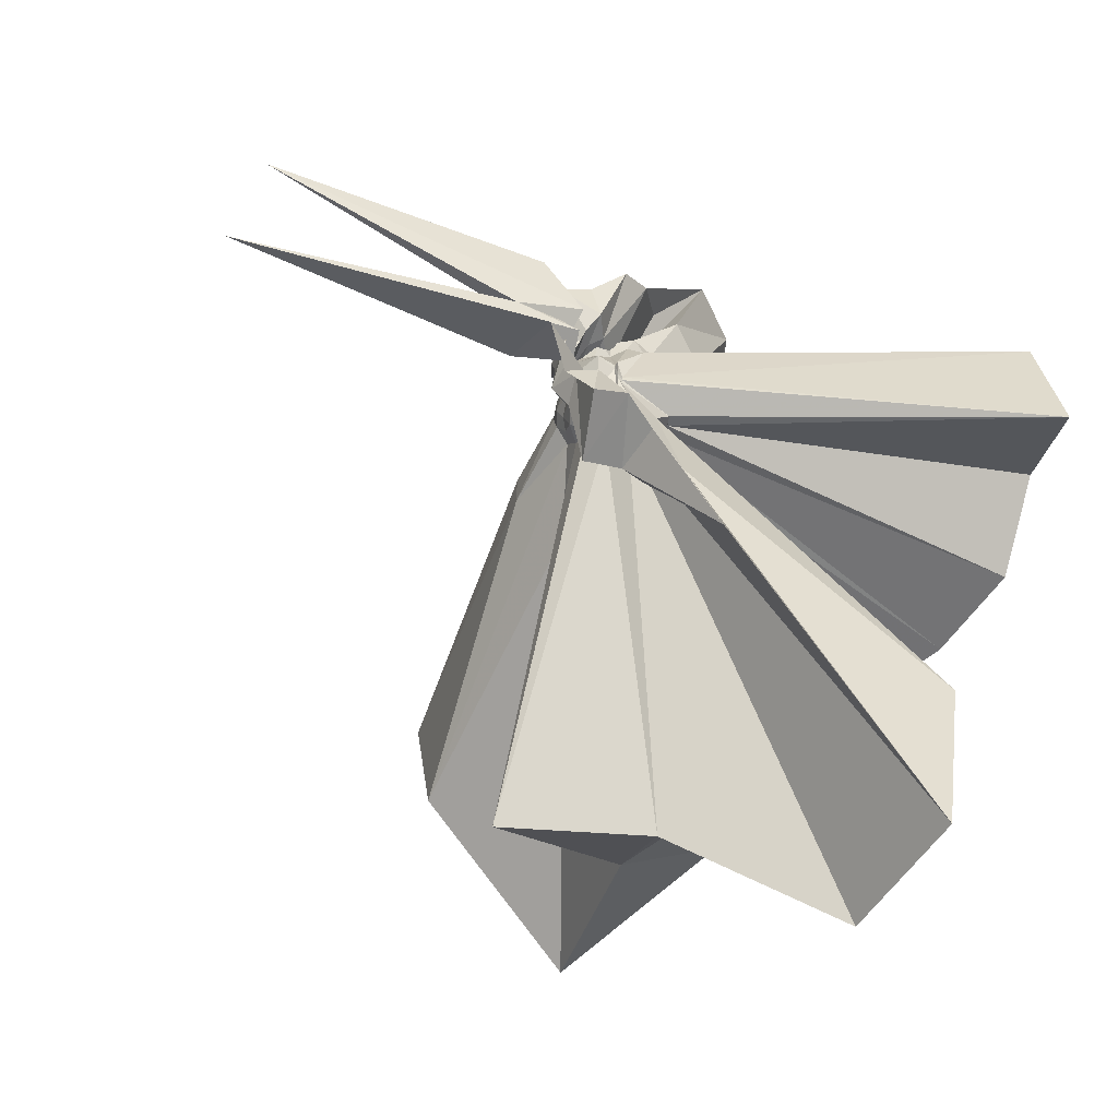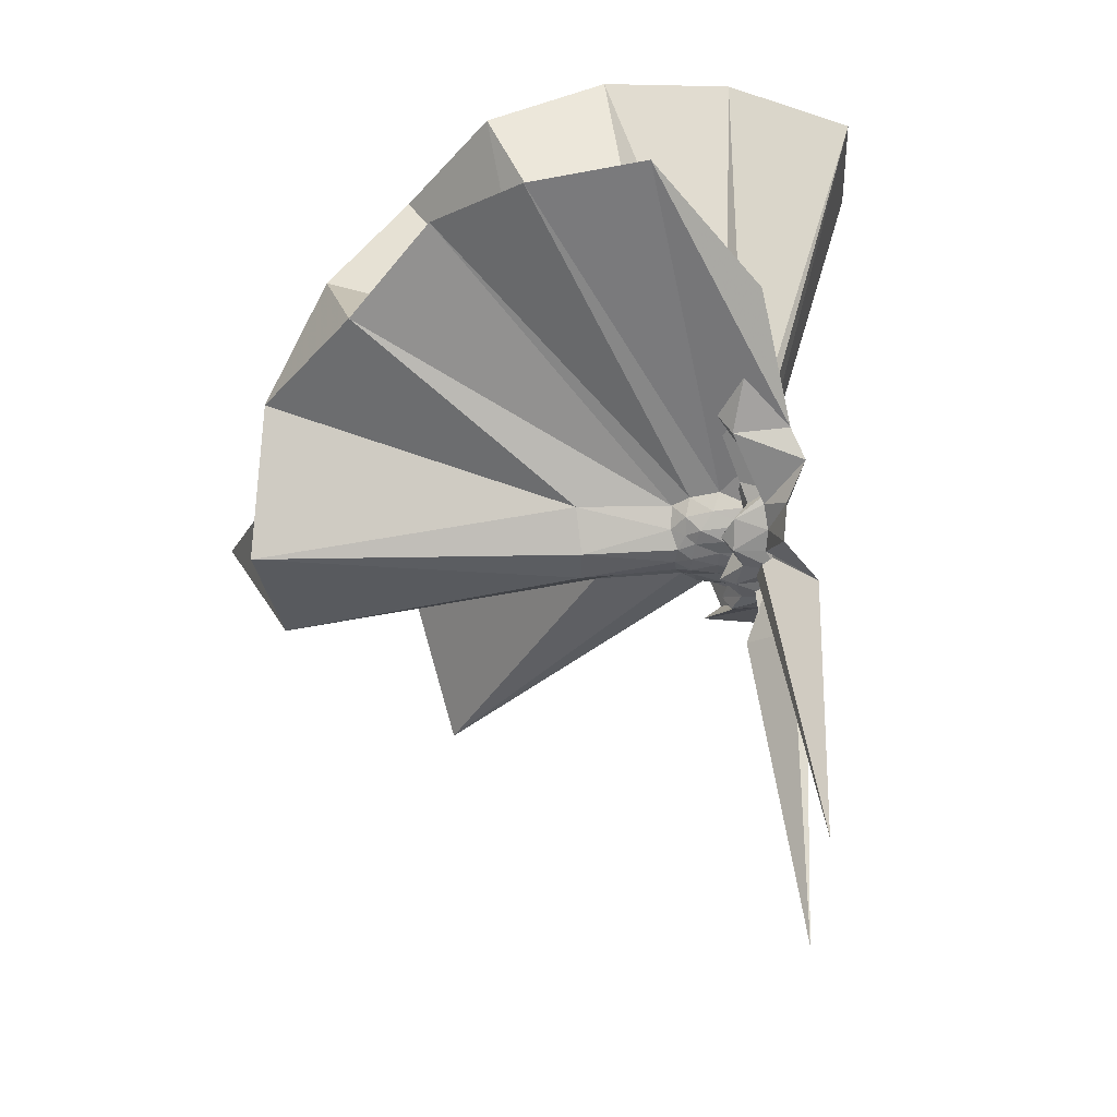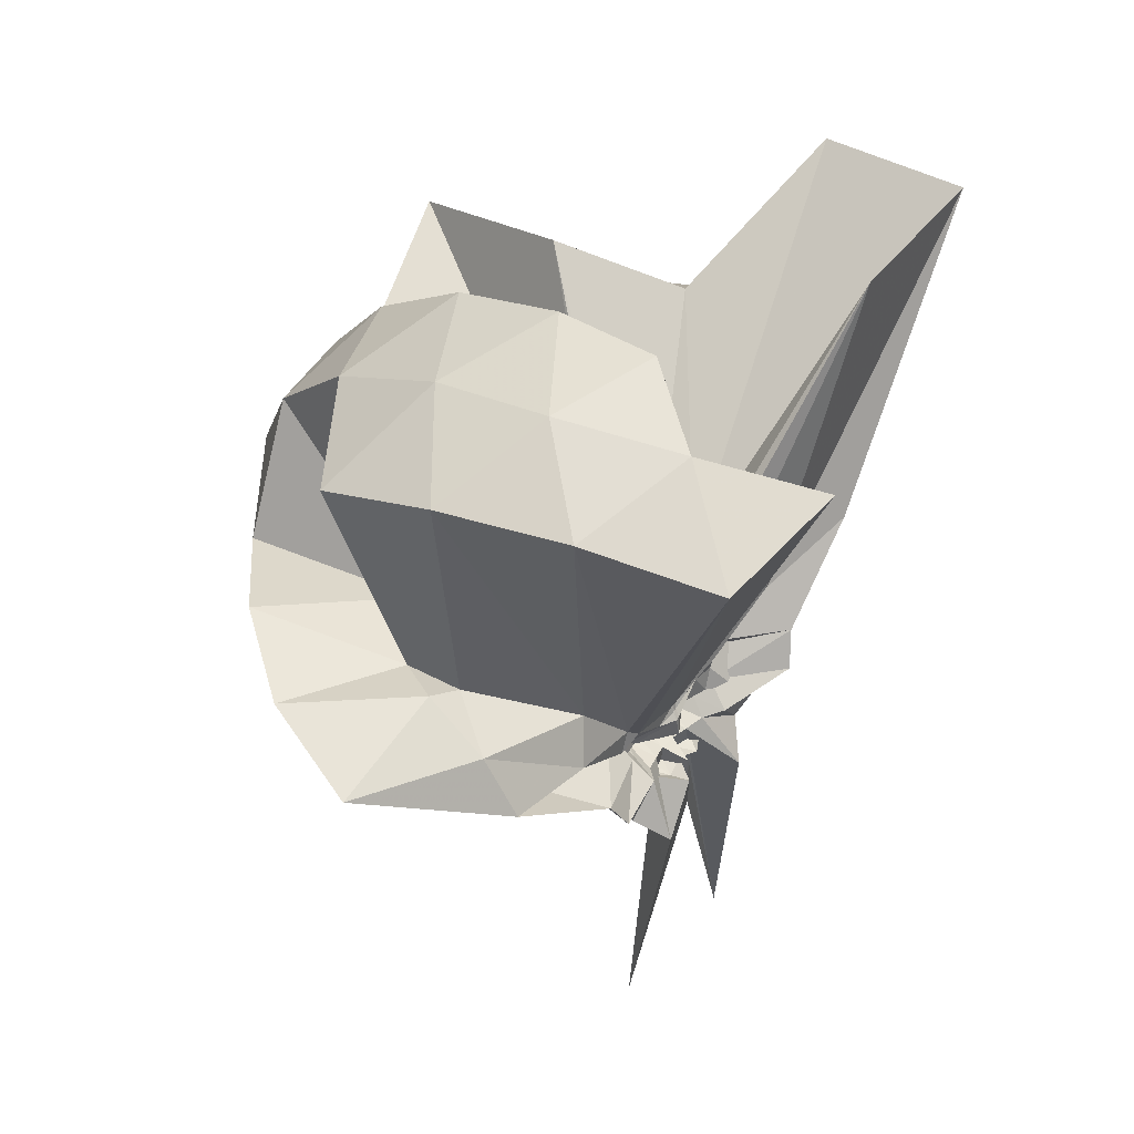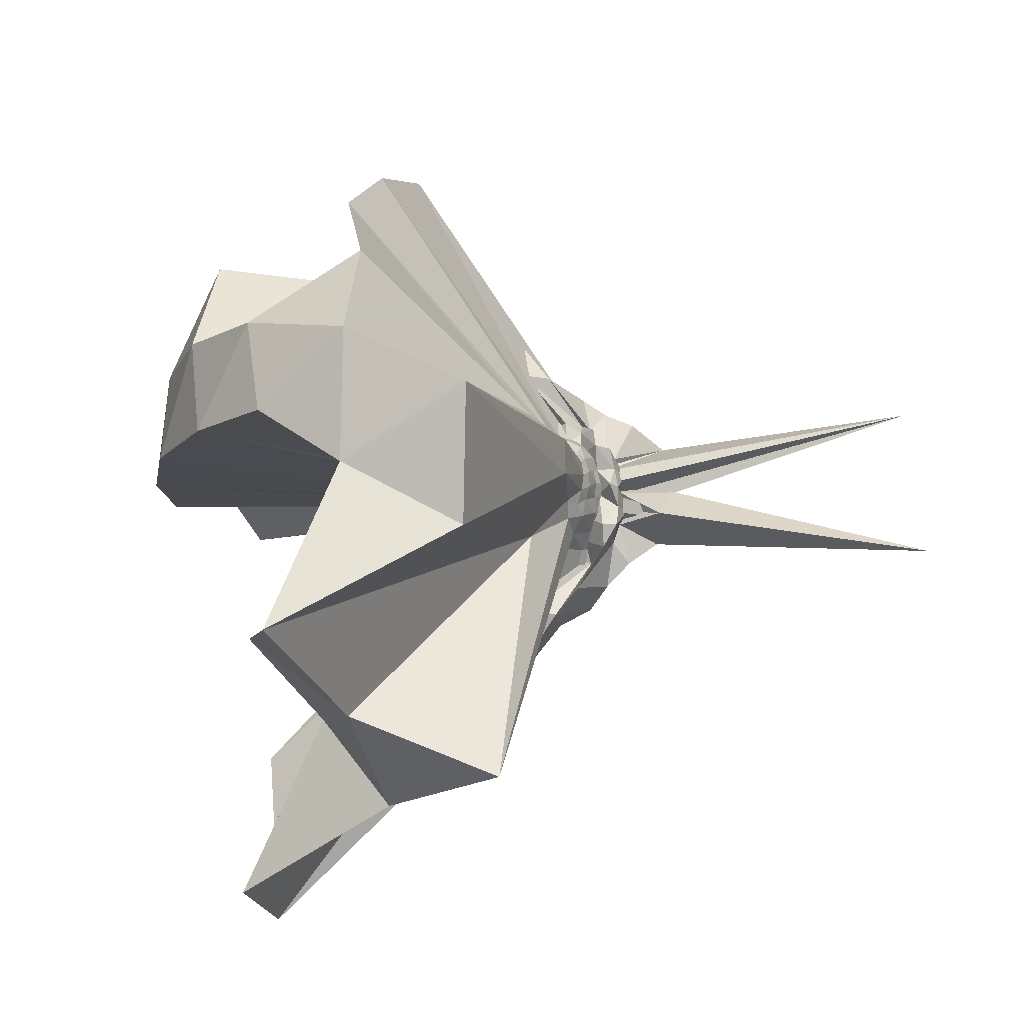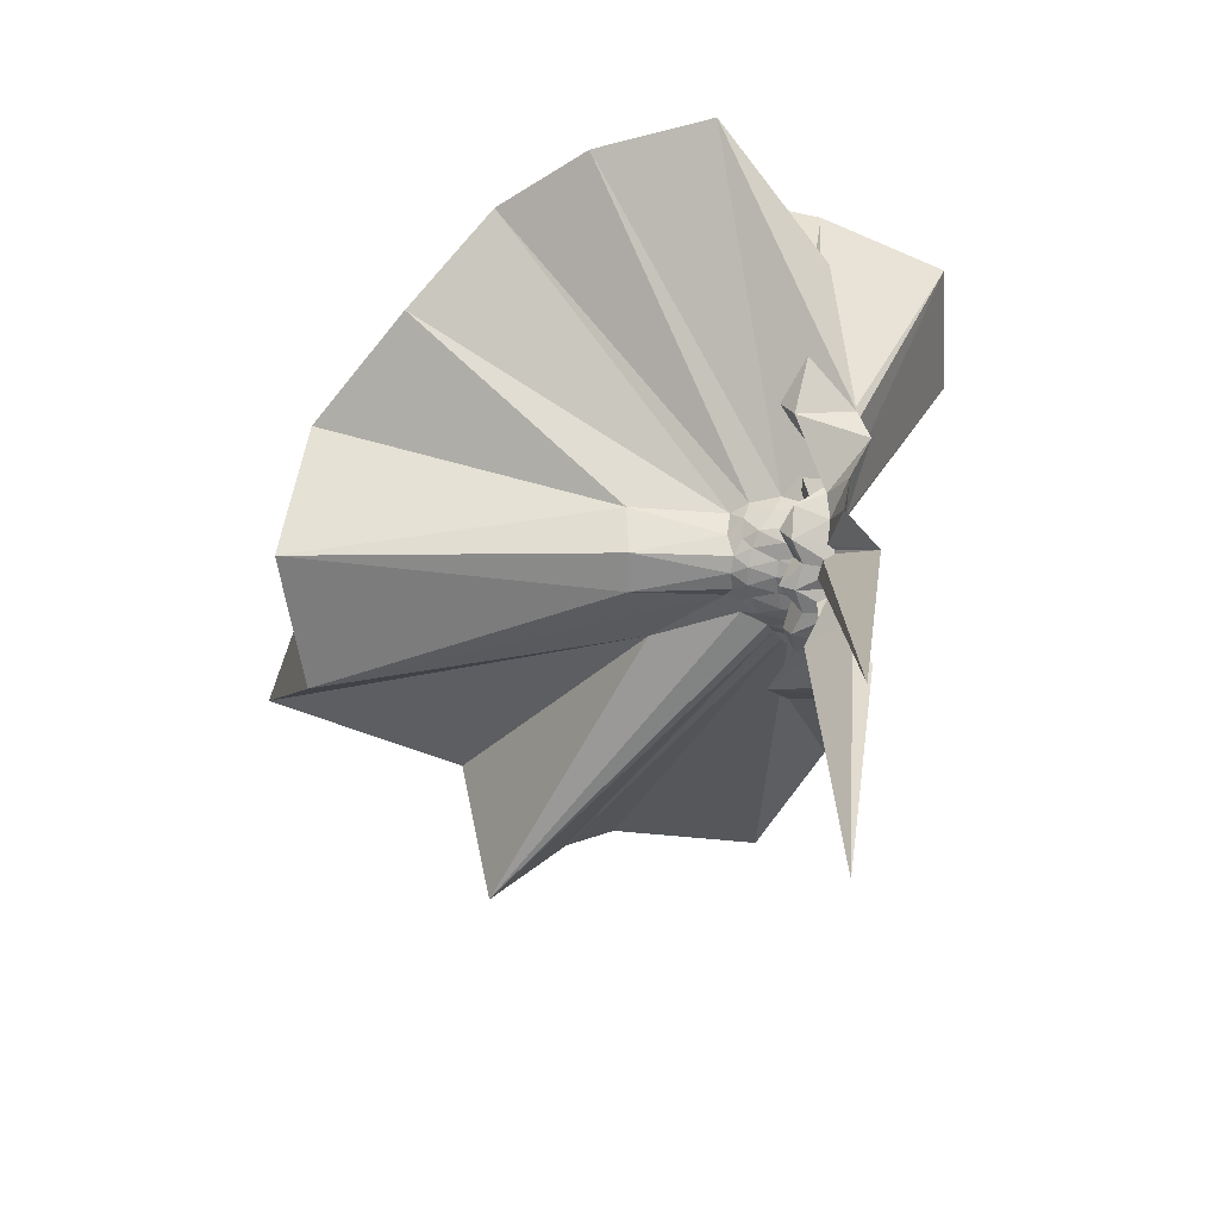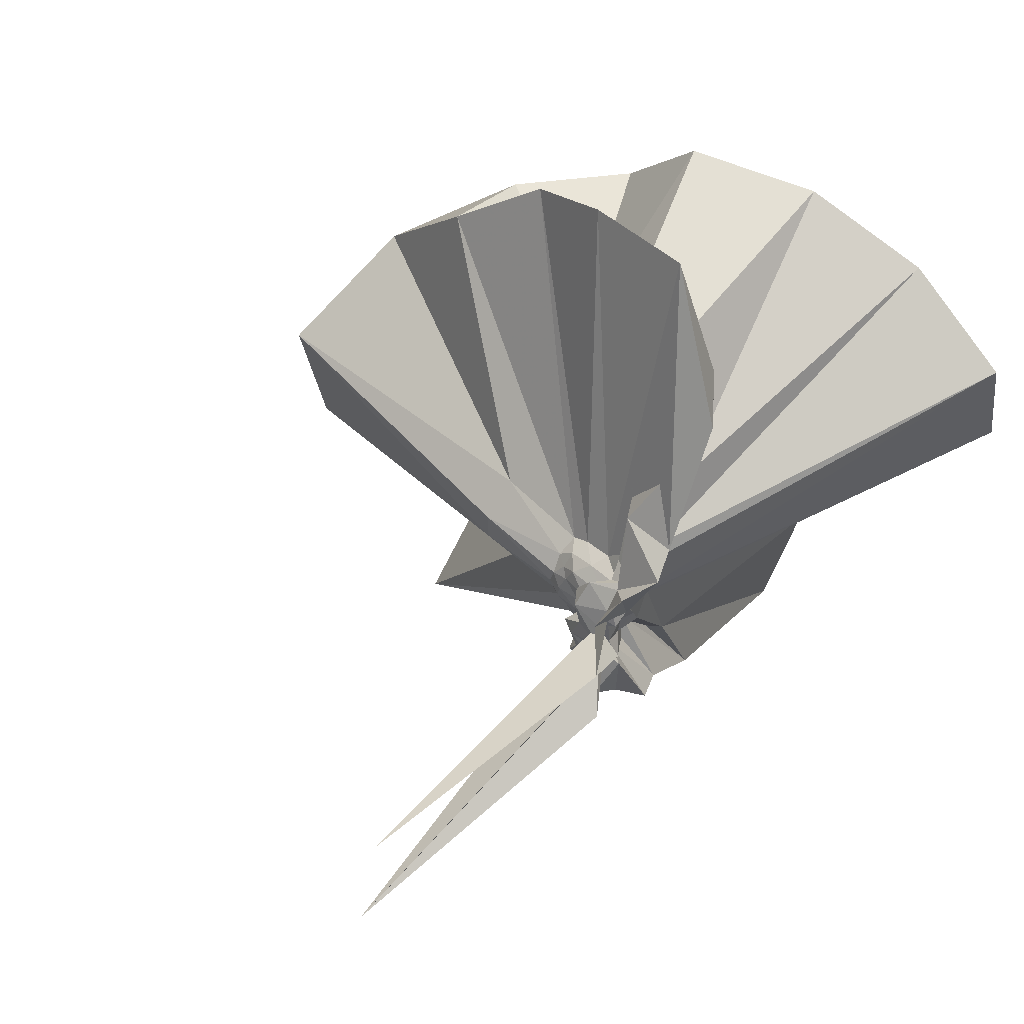
<metadata>
{"format":"obj","ext":"obj","renderer":"f3d","projection":"perspective","resolution":1024,"background":"white","views":[{"elev":-57.0,"azim":-116.5,"up":"+Y"},{"elev":54.8,"azim":174.9,"up":"+Y"},{"elev":49.1,"azim":-140.5,"up":"+Z"},{"elev":-13.2,"azim":102.0,"up":"+Y"},{"elev":25.9,"azim":-179.6,"up":"+Y"},{"elev":61.0,"azim":-137.8,"up":"+Y"}]}
</metadata>
<code>
v -0.9111 -0.1009 1.109
v -1.042 -0.09421 -0.03696
v -0.05229 -0.0987 0.6145
v -0.1199 0.1304 0.6658
v -0.5447 0.2106 0.4172
v -0.6577 0.3628 0.4306
v -0.771 0.4219 0.4779
v -0.9233 0.4364 0.4163
v -1.004 0.2215 0.2322
v -0.992 0.07917 0.126
v -0.9745 0.06018 0.117
v -0.9895 -0.05369 0.08228
v -0.9889 -0.1045 0.08396
v -0.9863 -0.1148 0.08389
v -0.9839 -0.2078 0.1243
v -0.989 -0.2379 0.1308
v -0.9984 -0.4115 0.2248
v -0.9214 -1.17 0.8115
v -0.5879 -1.13 0.7963
v -0.5091 -0.7349 0.5827
v -0.2595 -0.5811 0.6894
v -0.8111 -0.1321 0.1917
v 0.02932 0.05812 0.3946
v -0.1678 0.3037 0.413
v -0.3479 0.4915 0.4955
v -0.5402 0.623 0.4644
v -0.7918 0.6985 0.4337
v -1.013 0.4394 0.3039
v -0.9085 0.2013 0.1827
v -0.9586 0.08124 0.0821
v -0.9569 0.02347 0.08329
v -1.002 -0.09773 0.06969
v -0.9996 -0.1091 0.06941
v -0.9732 -0.2013 0.08853
v -0.9741 -0.2515 0.08114
v -0.9298 -0.4082 0.1702
v -1.037 -0.6387 0.2856
v -0.9458 -0.2742 0.126
v -0.4857 -0.9445 0.4136
v -0.2581 -0.7668 0.4515
v 0.1666 -0.6442 0.5207
v 0.02884 -0.2494 0.3974
v -0.6157 0.008845 0.1008
v -0.8193 -0.00126 0.09368
v -0.8571 0.02099 0.09575
v -0.9198 0.03549 0.09382
v -1.063 0.2034 0.1232
v -0.9425 0.198 0.123
v -1.02 0.08807 0.05211
v -0.9715 0.05589 0.04438
v -0.9589 -0.005035 0.04458
v -1.008 -0.1006 0.02509
v -0.97 -0.1595 0.04557
v -0.9838 -0.2252 0.03771
v -1.019 -0.2782 0.02986
v -0.947 -0.4192 0.1079
v -1.063 -0.4254 0.1175
v -0.9109 -0.2573 0.09009
v -0.3293 -0.9037 0.1185
v -0.6611 -0.2797 0.1126
v 0.03082 -0.4056 0.1199
v 0.08101 -0.1001 0.1037
v -0.8135 -0.02759 0.05083
v -0.8448 0.004103 0.05786
v -0.9023 0.0204 0.05594
v -0.9866 0.03333 0.0515
v -1.088 0.1746 0.05841
v -1.003 0.07118 0.02715
v -0.9388 0.05523 0.007254
v -0.9116 0.006864 -0.002982
v -0.9409 -0.05147 -0.001092
v -0.9458 -0.1138 -0.005066
v -0.923 -0.1966 -0.01769
v -0.9465 -0.2498 -0.01577
v -0.8973 -0.3632 0.04133
v -1.095 -0.3835 0.04715
v -0.9795 -0.249 0.04479
v -0.8972 -0.2247 0.05289
v -0.8421 -0.1967 0.05488
v -0.811 -0.1573 0.04968
v -0.6203 -0.1376 0.01939
v -0.6208 -0.05281 0.02007
v -0.8426 -0.02766 0.03215
v -0.8732 -0.007156 0.02717
v -0.9699 0.007249 0.02206
v -1.041 0.02766 0.01713
v -1.043 0.12 -0.00689
v -1.009 0.03386 -0.01199
v -0.9345 0.001331 -0.03528
v -0.9567 -0.04618 -0.04343
v -0.9108 -0.09531 -0.03928
v -0.958 -0.1459 -0.05271
v -0.9381 -0.1934 -0.05149
v -1.011 -0.2273 -0.02973
v -1.047 -0.3327 -0.006835
v -1.039 -0.2256 0.008265
v -0.9676 -0.2059 0.01768
v -0.8717 -0.185 0.02425
v -0.8411 -0.1622 0.03053
v -0.8246 -0.1295 0.01766
v -0.8196 -0.09251 0.01144
v -0.8252 -0.05794 0.01763
v -0.1969 -0.09929 0.8061
v -0.3115 0.1478 0.8667
v -0.4916 0.3969 0.8643
v -0.7869 0.3485 0.4399
v -0.9558 0.1637 0.3096
v -0.9869 0.05501 0.1706
v -0.996 0.02853 0.1451
v -0.9836 -0.1002 0.09653
v -0.9829 -0.1111 0.0963
v -0.9812 -0.1208 0.09533
v -0.9719 -0.1921 0.1822
v -0.9615 -0.7608 0.8527
v -0.8538 -0.3347 0.3193
v -0.8645 -0.1549 0.211
v -0.8404 -0.1359 0.2102
v -0.4157 -0.1006 0.9763
v -0.5718 0.147 1.016
v -0.7575 0.3732 0.9754
v -1.041 0.3006 1.015
v -1.314 0.1928 0.9746
v -1.331 -0.1013 1.015
v -0.9625 -0.14 0.2207
v -0.9337 -0.1432 0.2285
v -0.8992 -0.1522 0.2233
v -0.8765 -0.1365 0.2286
v -0.674 -0.1007 1.08
v -0.8382 0.1268 1.08
v -1.104 0.03981 1.08
v -0.939 -0.1379 0.2284
v -0.9117 -0.133 0.2279
v -0.8621 -0.0401 0.01654
v -0.9219 -0.02418 0.005962
v -1.006 -0.003664 -0.001565
v -1.03 0.08394 -0.07905
v -1.004 -0.008585 -0.03651
v -1.027 -0.05074 -0.05772
v -0.9425 -0.09702 -0.05472
v -1.029 -0.1429 -0.06436
v -1.006 -0.1811 -0.04727
v -1.031 -0.2782 -0.06658
v -1.005 -0.1882 -0.008082
v -0.9207 -0.1664 0.002204
v -0.8613 -0.146 0.01406
v -0.8533 -0.1142 0.002568
v -0.8536 -0.07558 0.003436
v -0.9118 -0.06039 0.0028
v -0.9936 -0.0419 -0.0109
v -1.096 0.03215 -0.148
v -1.073 -0.05707 -0.04318
v -1.014 -0.09686 -0.0504
v -0.9561 -0.1672 -0.1582
v -1.092 -0.2177 -0.1296
v -0.9936 -0.1461 -0.0151
v -0.9114 -0.1296 0.000364
v -0.9085 -0.09279 -0.004635
v -0.9835 -0.07729 -0.02087
v -1.024 0.07062 -0.7727
v -1.044 -0.09429 -0.186
v -1.006 -0.2849 -0.8221
v -0.9835 -0.1135 -0.0223
f 3 23 4
f 4 23 24
f 4 24 5
f 5 24 25
f 5 25 6
f 6 25 26
f 6 26 7
f 7 26 27
f 7 27 8
f 8 27 28
f 8 28 9
f 9 28 29
f 9 29 10
f 10 29 30
f 10 30 11
f 11 30 31
f 11 31 12
f 12 31 32
f 12 32 13
f 13 32 33
f 13 33 14
f 14 33 34
f 14 34 15
f 15 34 35
f 15 35 16
f 16 35 36
f 16 36 17
f 17 36 37
f 17 37 18
f 18 37 38
f 18 38 19
f 19 38 39
f 19 39 20
f 20 39 40
f 20 40 21
f 21 40 41
f 21 41 22
f 22 41 42
f 22 42 3
f 3 42 23
f 23 43 24
f 24 43 44
f 24 44 25
f 25 44 45
f 25 45 26
f 26 45 46
f 26 46 27
f 27 46 47
f 27 47 28
f 28 47 48
f 28 48 29
f 29 48 49
f 29 49 30
f 30 49 50
f 30 50 31
f 31 50 51
f 31 51 32
f 32 51 52
f 32 52 33
f 33 52 53
f 33 53 34
f 34 53 54
f 34 54 35
f 35 54 55
f 35 55 36
f 36 55 56
f 36 56 37
f 37 56 57
f 37 57 38
f 38 57 58
f 38 58 39
f 39 58 59
f 39 59 40
f 40 59 60
f 40 60 41
f 41 60 61
f 41 61 42
f 42 61 62
f 42 62 23
f 23 62 43
f 43 63 44
f 44 63 64
f 44 64 45
f 45 64 65
f 45 65 46
f 46 65 66
f 46 66 47
f 47 66 67
f 47 67 48
f 48 67 68
f 48 68 49
f 49 68 69
f 49 69 50
f 50 69 70
f 50 70 51
f 51 70 71
f 51 71 52
f 52 71 72
f 52 72 53
f 53 72 73
f 53 73 54
f 54 73 74
f 54 74 55
f 55 74 75
f 55 75 56
f 56 75 76
f 56 76 57
f 57 76 77
f 57 77 58
f 58 77 78
f 58 78 59
f 59 78 79
f 59 79 60
f 60 79 80
f 60 80 61
f 61 80 81
f 61 81 62
f 62 81 82
f 62 82 43
f 43 82 63
f 63 83 64
f 64 83 84
f 64 84 65
f 65 84 85
f 65 85 66
f 66 85 86
f 66 86 67
f 67 86 87
f 67 87 68
f 68 87 88
f 68 88 69
f 69 88 89
f 69 89 70
f 70 89 90
f 70 90 71
f 71 90 91
f 71 91 72
f 72 91 92
f 72 92 73
f 73 92 93
f 73 93 74
f 74 93 94
f 74 94 75
f 75 94 95
f 75 95 76
f 76 95 96
f 76 96 77
f 77 96 97
f 77 97 78
f 78 97 98
f 78 98 79
f 79 98 99
f 79 99 80
f 80 99 100
f 80 100 81
f 81 100 101
f 81 101 82
f 82 101 102
f 82 102 63
f 63 102 83
f 103 104 118
f 104 119 118
f 104 105 119
f 105 120 119
f 105 106 120
f 106 107 120
f 107 121 120
f 107 108 121
f 108 122 121
f 108 109 122
f 109 110 122
f 110 123 122
f 110 111 123
f 111 124 123
f 111 112 124
f 112 113 124
f 113 125 124
f 113 114 125
f 114 126 125
f 114 115 126
f 115 116 126
f 116 127 126
f 116 117 127
f 117 118 127
f 117 103 118
f 118 119 128
f 119 129 128
f 119 120 129
f 120 121 129
f 121 130 129
f 121 122 130
f 122 123 130
f 123 131 130
f 123 124 131
f 124 125 131
f 125 132 131
f 125 126 132
f 126 127 132
f 127 128 132
f 127 118 128
f 133 148 134
f 134 148 149
f 134 149 135
f 135 149 150
f 135 150 136
f 136 150 137
f 137 150 151
f 137 151 138
f 138 151 152
f 138 152 139
f 139 152 140
f 140 152 153
f 140 153 141
f 141 153 154
f 141 154 142
f 142 154 143
f 143 154 155
f 143 155 144
f 144 155 156
f 144 156 145
f 145 156 146
f 146 156 157
f 146 157 147
f 147 157 148
f 147 148 133
f 148 158 149
f 149 158 159
f 149 159 150
f 150 159 151
f 151 159 160
f 151 160 152
f 152 160 153
f 153 160 161
f 153 161 154
f 154 161 155
f 155 161 162
f 155 162 156
f 156 162 157
f 157 162 158
f 157 158 148
f 3 4 103
f 103 4 104
f 4 5 104
f 104 5 105
f 5 6 105
f 105 6 106
f 6 7 106
f 7 8 106
f 106 8 107
f 8 9 107
f 107 9 108
f 9 10 108
f 108 10 109
f 10 11 109
f 11 12 109
f 109 12 110
f 12 13 110
f 110 13 111
f 13 14 111
f 111 14 112
f 14 15 112
f 15 16 112
f 112 16 113
f 16 17 113
f 113 17 114
f 17 18 114
f 114 18 115
f 18 19 115
f 19 20 115
f 115 20 116
f 20 21 116
f 116 21 117
f 21 22 117
f 117 22 103
f 22 3 103
f 83 133 84
f 84 133 134
f 84 134 85
f 85 134 135
f 85 135 86
f 86 135 136
f 86 136 87
f 87 136 88
f 88 136 137
f 88 137 89
f 89 137 138
f 89 138 90
f 90 138 139
f 90 139 91
f 91 139 92
f 92 139 140
f 92 140 93
f 93 140 141
f 93 141 94
f 94 141 142
f 94 142 95
f 95 142 96
f 96 142 143
f 96 143 97
f 97 143 144
f 97 144 98
f 98 144 145
f 98 145 99
f 99 145 100
f 100 145 146
f 100 146 101
f 101 146 147
f 101 147 102
f 102 147 133
f 102 133 83
f 128 129 1
f 129 130 1
f 130 131 1
f 131 132 1
f 132 128 1
f 159 158 2
f 160 159 2
f 161 160 2
f 162 161 2
f 158 162 2

</code>
